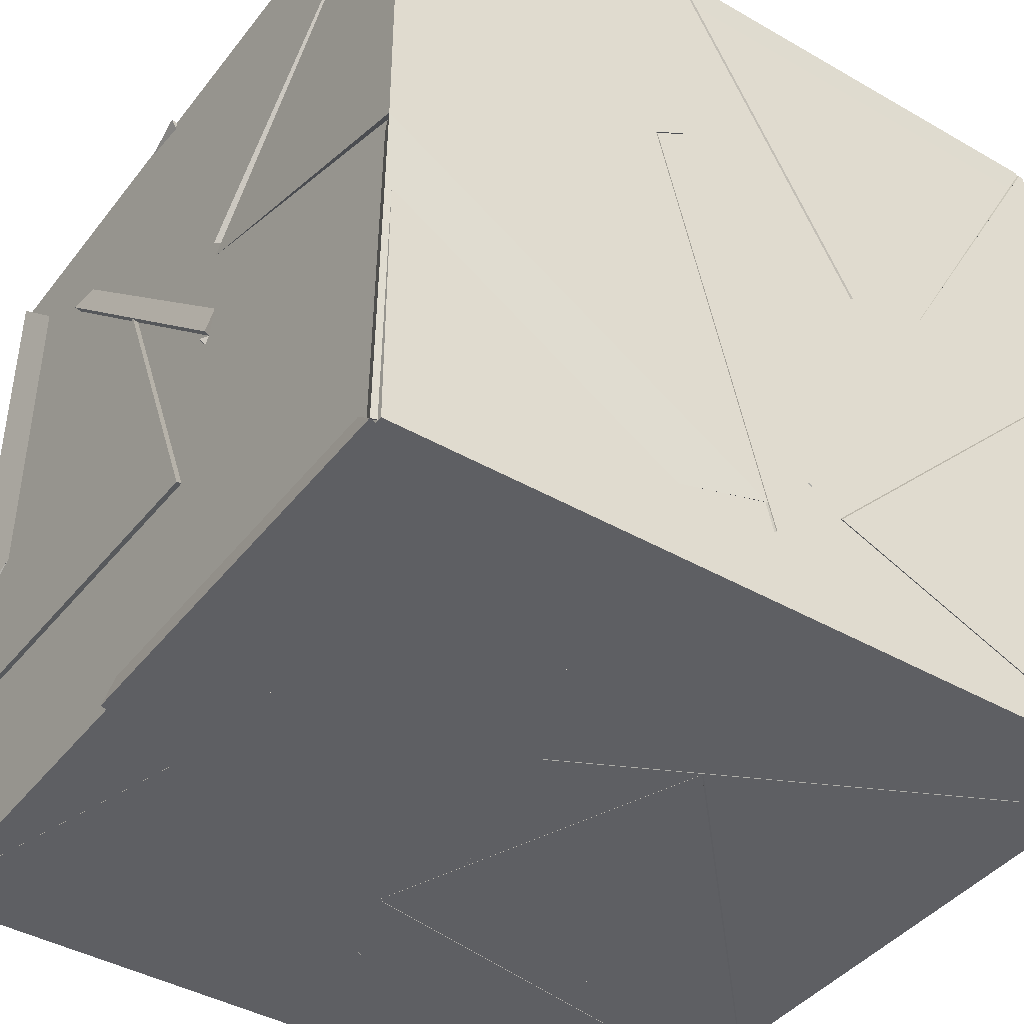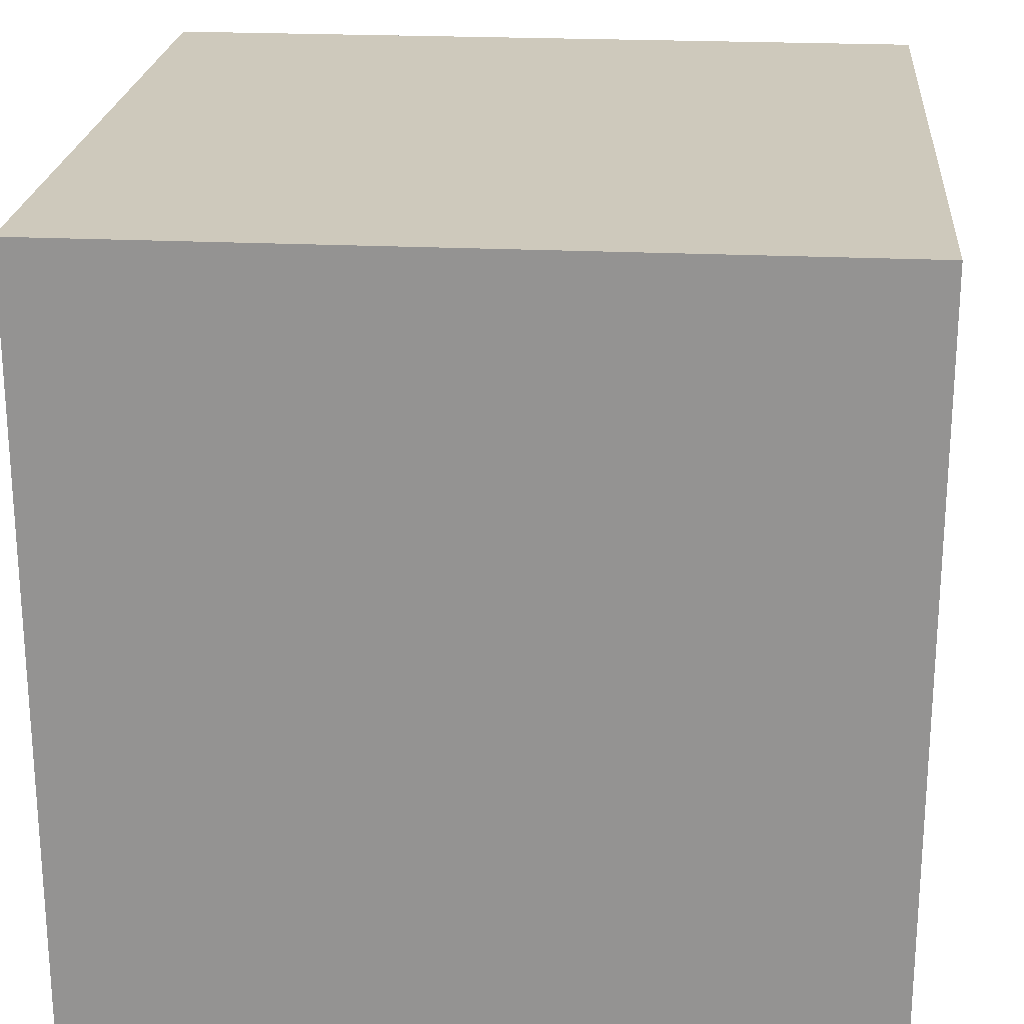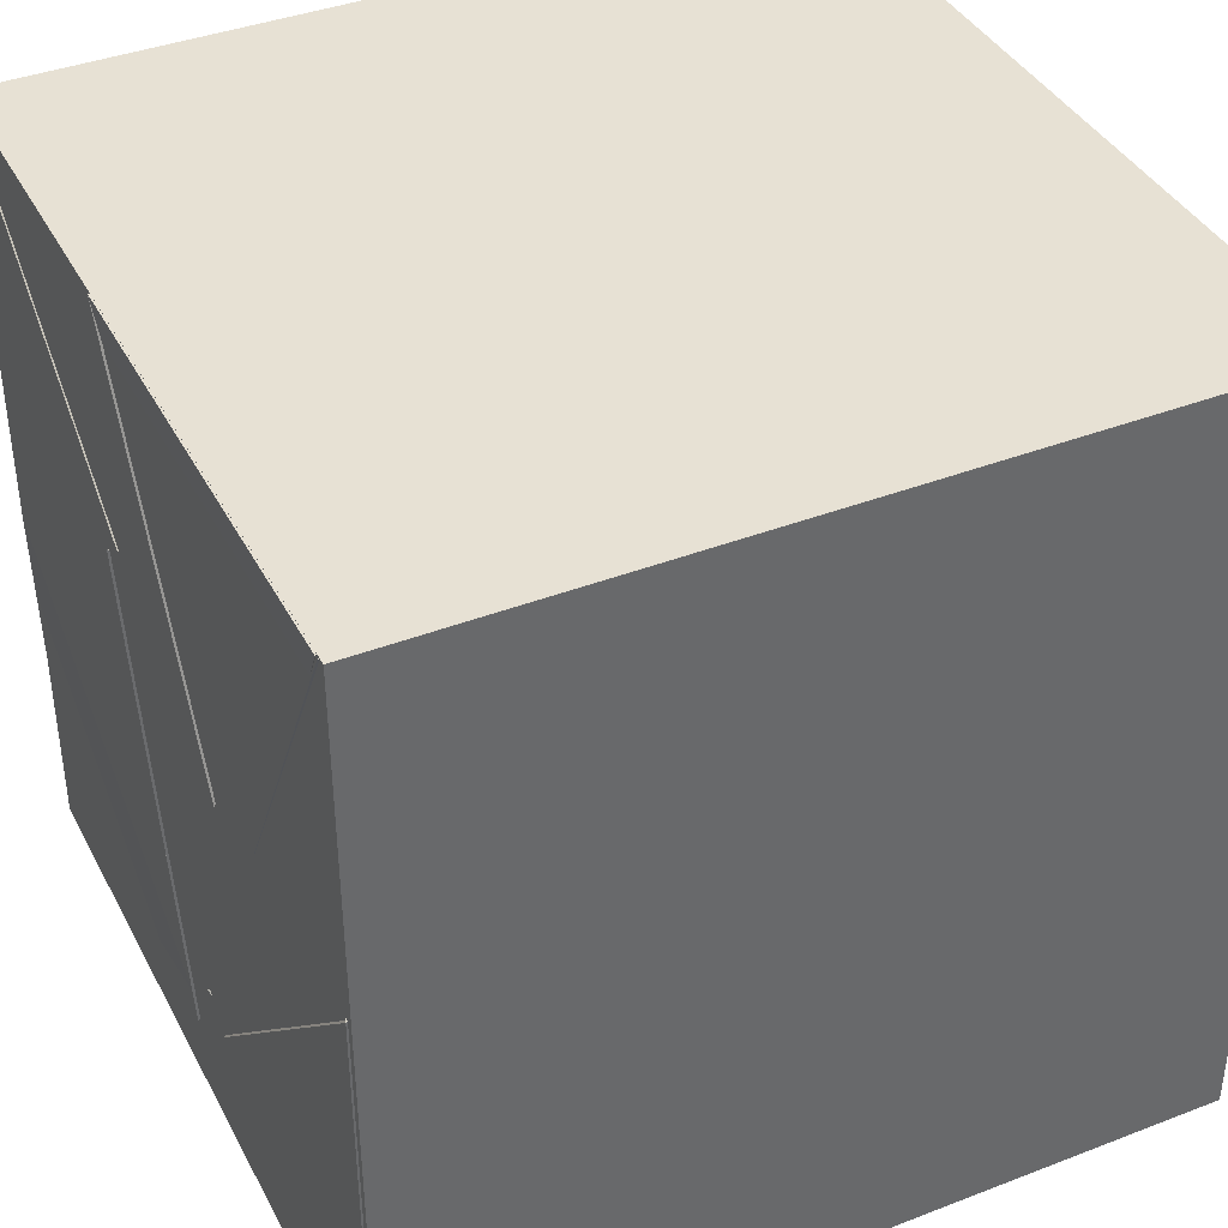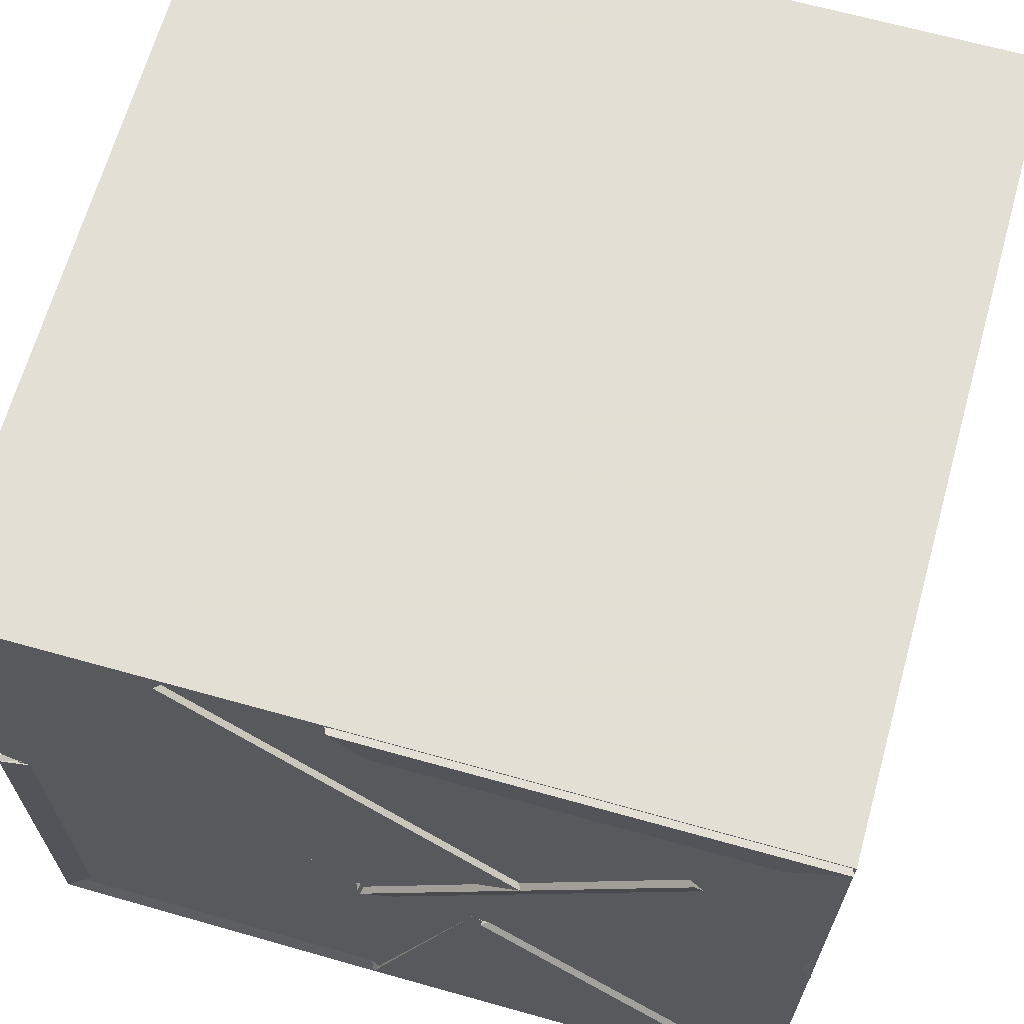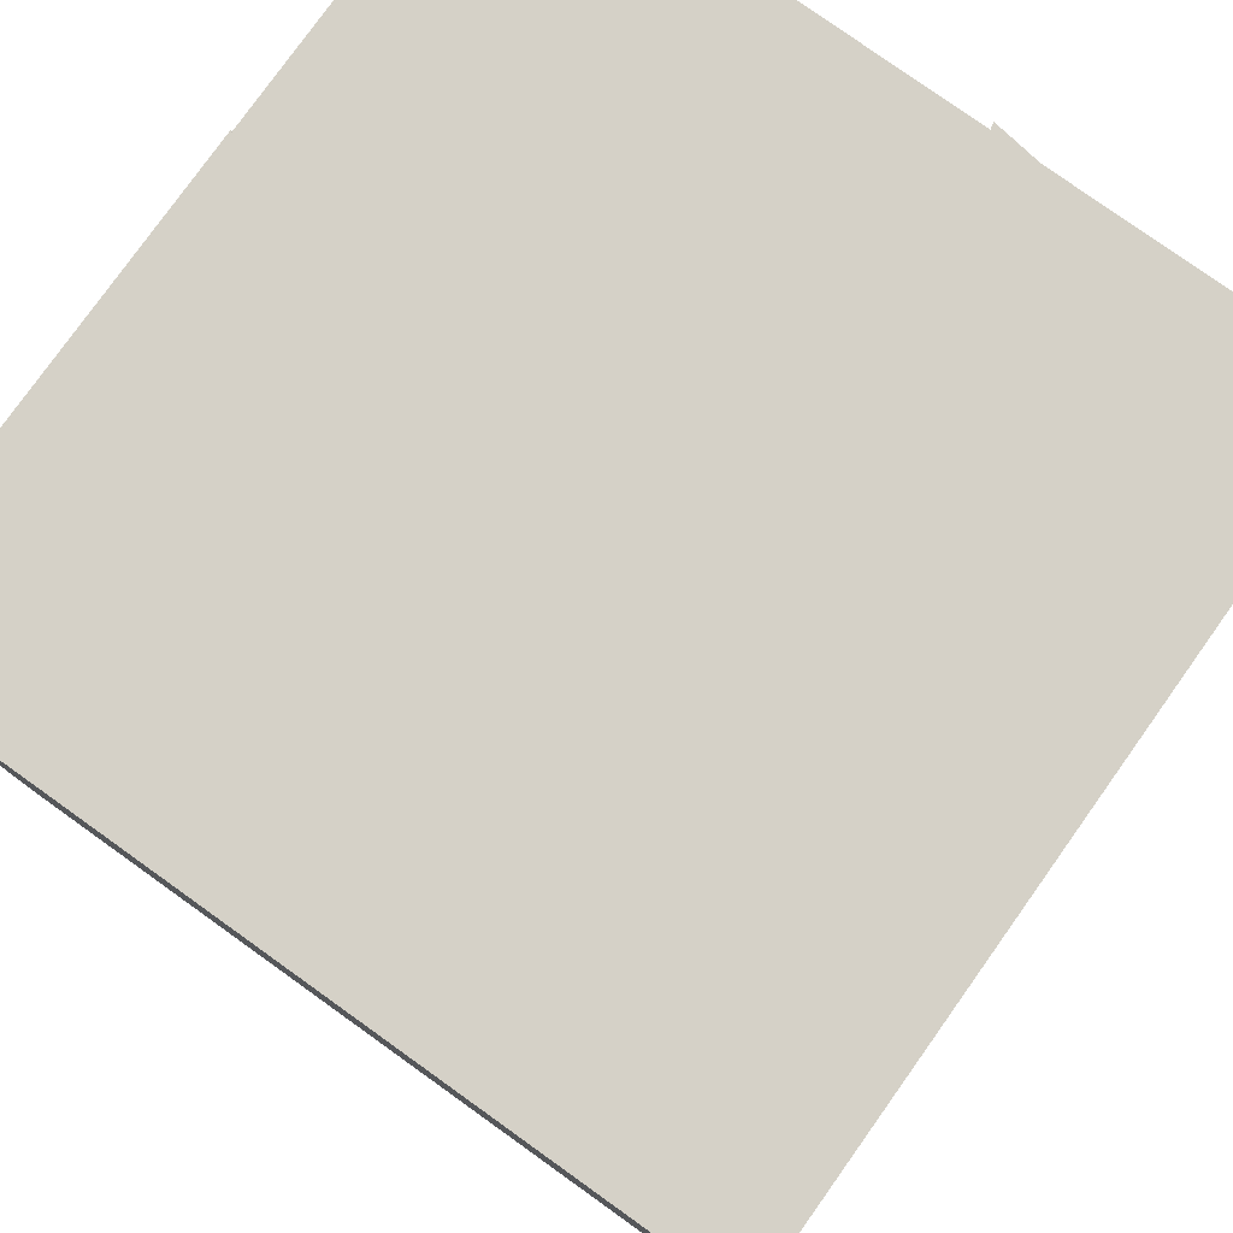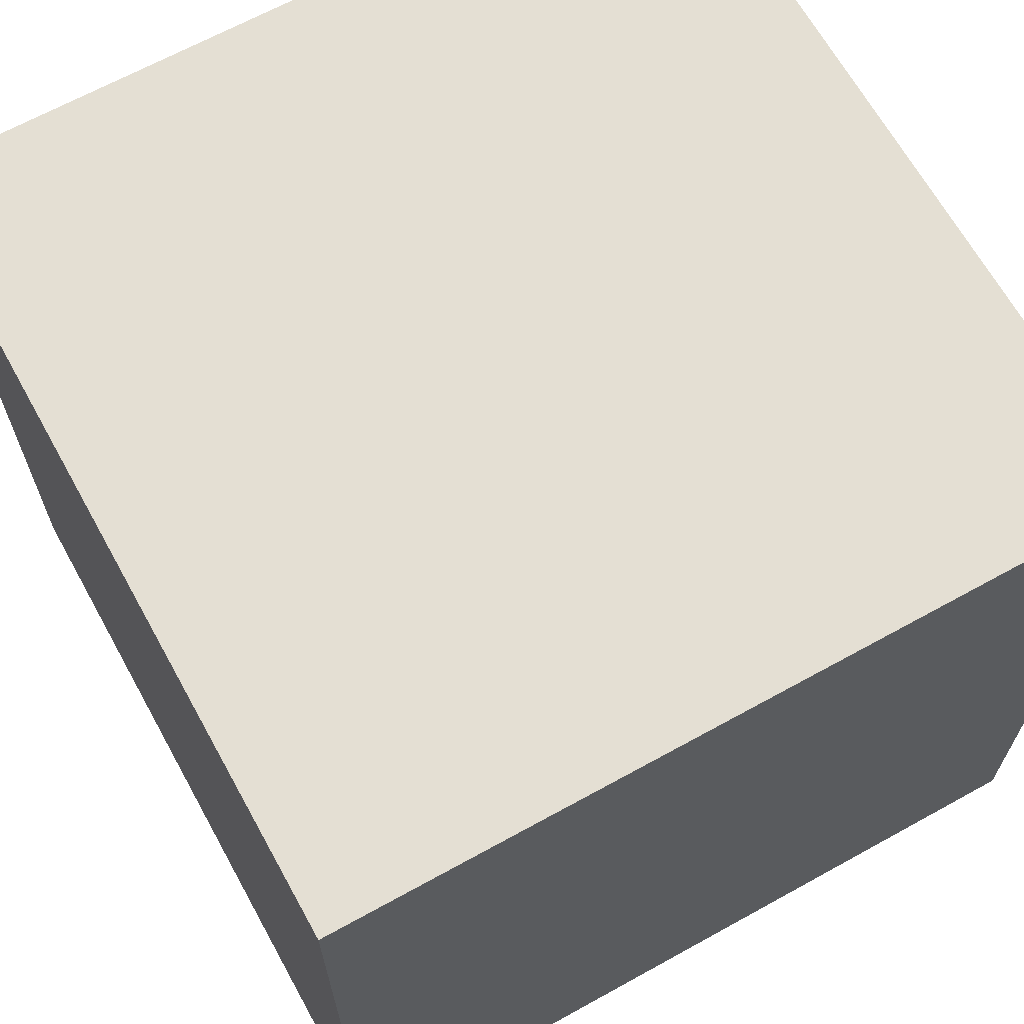
<metadata>
{"format":"obj","ext":"obj","renderer":"f3d","projection":"perspective","resolution":1024,"background":"white","views":[{"elev":-41.9,"azim":145.4,"up":"+Y"},{"elev":22.5,"azim":-85.2,"up":"+Z"},{"elev":39.5,"azim":-115.6,"up":"+Y"},{"elev":66.3,"azim":105.7,"up":"+Z"},{"elev":79.0,"azim":-54.5,"up":"+Y"},{"elev":66.5,"azim":-119.0,"up":"+Z"}]}
</metadata>
<code>
v 19.26 19.92 19.8
v 20.21 20.23 19.45
v 19.87 19.26 19.76
v 20.26 20.05 20.33
v 19.01 19.58 19.79
v 19.01 19.01 19.01
v 19.81 19.34 19.01
v 19.01 20.15 19.01
v 19.83 20.19 20.19
v 20.22 19.54 20.99
v 19.15 19.93 20.99
v 20.2 20.38 20.99
v 20.1 19.01 20.39
v 20.68 19.79 19.88
v 20.99 19.01 20.1
v 20.14 19.01 19.35
v 20.2 20.1 20.03
v 19.7 20.99 19.51
v 19.97 20.99 20.38
v 20.58 20.99 19.43
v 20.21 20.32 19.23
v 19.95 19.42 19.87
v 20.99 19.89 19.82
v 20.99 20.99 19.01
v 20.99 19.89 19.01
v 20.97 20.18 19.82
v 20.18 20.37 19.01
v 20.23 20.22 19.85
v 19.57 20.99 19.65
v 19.7 20.09 19.01
v 20.16 20.99 19.01
v 19.79 20.26 19.3
v 19.01 20.55 20.08
v 19.01 19.59 19.79
v 19.79 20.99 20.72
v 19.27 20.04 20.46
v 19.01 20.68 19.94
v 19.99 20.1 20.03
v 20.99 19.89 19.79
v 20.99 20.68 20.62
v 20.76 20.97 19.72
v 20.28 20.06 20.22
v 20.62 19.85 19.96
v 19.79 19.21 19.75
v 20.21 19.22 20.82
v 19.86 19.94 20.43
v 20.99 19.01 20.99
v 20.68 19.82 20.99
v 19.87 19.01 20.91
v 20.75 19.01 20.18
v 19.12 19.26 19.49
v 19.79 19.85 20.18
v 19.02 19.03 20.33
v 19.01 20.16 20.18
v 20.77 20.12 20.33
v 19.83 20.18 20.18
v 20.17 19.33 20.86
v 20.18 20.44 20.94
v 19.57 20.01 19.36
v 20.27 20.32 19.01
v 20.57 19.68 19.78
v 20 19.21 19.01
v 20.9 20.27 20.22
v 20.15 20.65 20.99
v 20.25 19.53 20.8
v 20.99 19.89 20.99
v 20.1 19.01 20.39
v 19.71 19.82 19.96
v 20.06 19.6 20.99
v 19.18 19.01 20.57
v 19.01 19.94 20.99
v 19.09 19.01 20.99
v 19.32 19.32 20.24
v 19.82 19.84 20.18
v 19.01 20.18 20.18
v 19.01 19.04 20.33
v 20.7 20.86 19.78
v 20.28 20.06 20.22
v 20.95 19.93 19.7
v 20.06 20.4 19.15
v 20.98 19.06 20.09
v 20.54 19.76 19.93
v 20.65 19.72 20.91
v 20.01 19.01 20.62
v 20.99 19.01 19.03
v 20.14 19.01 19.34
v 20.8 19.79 19.85
v 19.01 20.52 19.99
v 19.68 20.99 19.77
v 19.01 20.99 19.01
v 19.48 20.16 19.02
v 19.9 19.4 19.01
v 19.32 19.84 19.81
v 19.08 19.01 19.22
v 20.1 19.01 19.72
v 19.01 19.01 20.42
v 19.71 19.8 19.98
v 19.78 19.01 19.57
v 20.1 19.01 20.39
v 19.81 19.73 19.3
v 20.02 19.01 20.15
v 20.21 19.05 19.03
v 20.63 19.72 19.85
v 19.77 20.99 19.76
v 19.78 19.01 19.57
v 19.02 19.01 20.41
v 19.7 19.79 19.97
v 19.01 19.18 19.28
v 19.91 20.99 20.4
v 20.99 20.99 20.14
v 20.88 20.94 20.99
v 20.41 20.19 20.27
v 19.99 20.99 20.35
v 20.21 20.11 20
v 20.61 20.99 19.39
v 20.97 20.95 20.14
v 20.62 19.72 19.85
v 20.02 19.28 19.01
v 19.02 20.99 19.01
v 19.6 20.01 19.07
v 19.01 20.19 20.19
v 19.01 20.99 20.99
v 19.86 20.23 20.95
v 19.48 20.68 19.7
v 19.05 19.63 19.77
v 19.01 20.33 20.3
v 20.03 19.85 20.26
v 19.82 20.05 19.6
v 19.01 19.59 19.78
v 19.81 19.34 19.01
v 20.65 19.73 19.85
v 19.79 20.99 20.32
v 20.53 20.15 20.32
v 20.76 20.99 20.93
v 19.9 20.49 20.99
v 20.99 19.52 20.99
v 20.99 19.47 19.85
v 20.22 19.97 20.28
v 20.99 20.3 20.22
v 19.82 20.99 20.75
v 19.06 20.99 19.89
v 19.2 20.17 20.33
v 20.99 20.99 20.99
v 20.9 20.27 20.21
v 19.88 20.1 20.32
v 19.18 19.91 19.76
v 19.67 20.94 19.73
v 20.25 20.09 20.13
v 19.81 20.18 19.24
v 20.98 20.2 19.8
v 20.11 20.26 19.07
v 20.23 20.99 19.46
v 20.05 20.32 20.99
v 19.33 19.99 20.39
v 19.5 20.99 20.91
v 20.25 20.56 20.15
v 19 19.01 19.02
v 19 19.01 20.99
v 19 20.99 20.99
v 19 20.99 19.02
v 20.97 19.01 19.02
v 20.97 20.99 19.02
v 20.97 20.99 20.99
v 20.97 19.01 20.99
f 1 2 3
f 1 4 2
f 1 3 4
f 2 4 3
f 5 6 7
f 5 8 6
f 5 7 8
f 6 8 7
f 9 10 11
f 9 12 10
f 9 11 12
f 10 12 11
f 13 14 15
f 13 16 14
f 13 15 16
f 14 16 15
f 17 18 19
f 17 20 18
f 17 19 20
f 18 20 19
f 21 22 4
f 21 23 22
f 21 4 23
f 22 23 4
f 24 25 26
f 24 27 25
f 24 26 27
f 25 27 26
f 28 29 30
f 28 31 29
f 28 30 31
f 29 31 30
f 8 32 33
f 8 34 32
f 8 33 34
f 32 34 33
f 35 36 37
f 35 38 36
f 35 37 38
f 36 38 37
f 39 40 41
f 39 42 40
f 39 41 42
f 40 42 41
f 43 44 45
f 43 46 44
f 43 45 46
f 44 46 45
f 47 48 49
f 47 50 48
f 47 49 50
f 48 50 49
f 51 52 53
f 51 54 52
f 51 53 54
f 52 54 53
f 55 56 57
f 55 58 56
f 55 57 58
f 56 58 57
f 59 60 61
f 59 62 60
f 59 61 62
f 60 62 61
f 63 64 65
f 63 66 64
f 63 65 66
f 64 66 65
f 67 68 69
f 67 70 68
f 67 69 70
f 68 70 69
f 71 72 69
f 71 73 72
f 71 69 73
f 72 73 69
f 74 71 75
f 74 76 71
f 74 75 76
f 71 76 75
f 77 78 79
f 77 80 78
f 77 79 80
f 78 80 79
f 81 82 83
f 81 84 82
f 81 83 84
f 82 84 83
f 15 85 86
f 15 87 85
f 15 86 87
f 85 87 86
f 88 89 90
f 88 91 89
f 88 90 91
f 89 91 90
f 92 93 94
f 92 95 93
f 92 94 95
f 93 95 94
f 96 97 98
f 96 99 97
f 96 98 99
f 97 99 98
f 100 101 102
f 100 103 101
f 100 102 103
f 101 103 102
f 104 38 35
f 104 37 38
f 104 35 37
f 38 37 35
f 105 106 107
f 105 108 106
f 105 107 108
f 106 108 107
f 109 110 111
f 109 112 110
f 109 111 112
f 110 112 111
f 113 114 115
f 113 116 114
f 113 115 116
f 114 116 115
f 117 118 25
f 117 60 118
f 117 25 60
f 118 60 25
f 29 119 31
f 29 120 119
f 29 31 120
f 119 120 31
f 121 122 123
f 121 71 122
f 121 123 71
f 122 71 123
f 124 125 126
f 124 127 125
f 124 126 127
f 125 127 126
f 128 8 129
f 128 130 8
f 128 129 130
f 8 130 129
f 85 25 118
f 85 131 25
f 85 118 131
f 25 131 118
f 132 133 134
f 132 135 133
f 132 134 135
f 133 135 134
f 136 137 138
f 136 139 137
f 136 138 139
f 137 139 138
f 140 141 142
f 140 122 141
f 140 142 122
f 141 122 142
f 143 66 64
f 143 144 66
f 143 64 144
f 66 144 64
f 145 69 71
f 145 73 69
f 145 71 73
f 69 73 71
f 146 147 148
f 146 149 147
f 146 148 149
f 147 149 148
f 150 24 151
f 150 152 24
f 150 151 152
f 24 152 151
f 153 154 155
f 153 156 154
f 153 155 156
f 154 156 155
f 157 158 159 160
f 161 162 163 164
f 157 161 164 158
f 160 159 163 162
f 157 160 162 161
f 158 164 163 159

</code>
